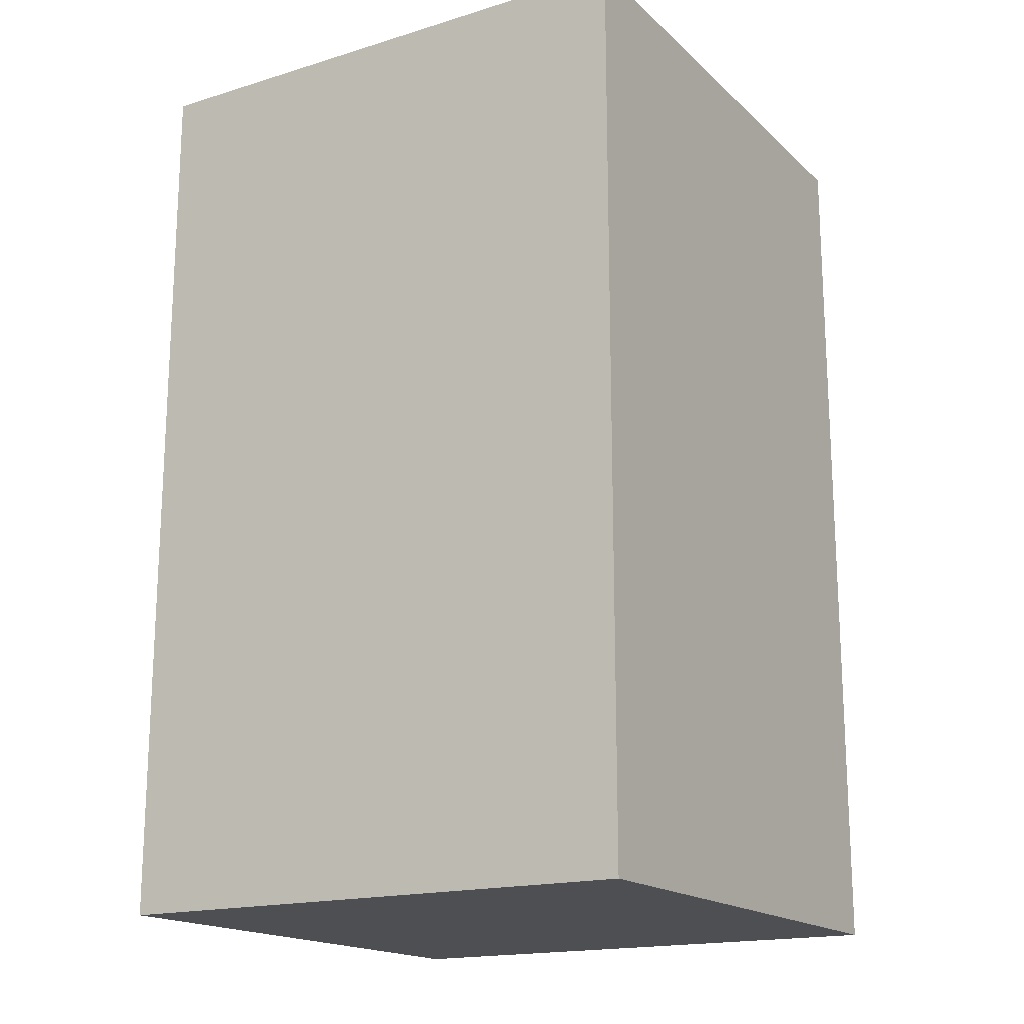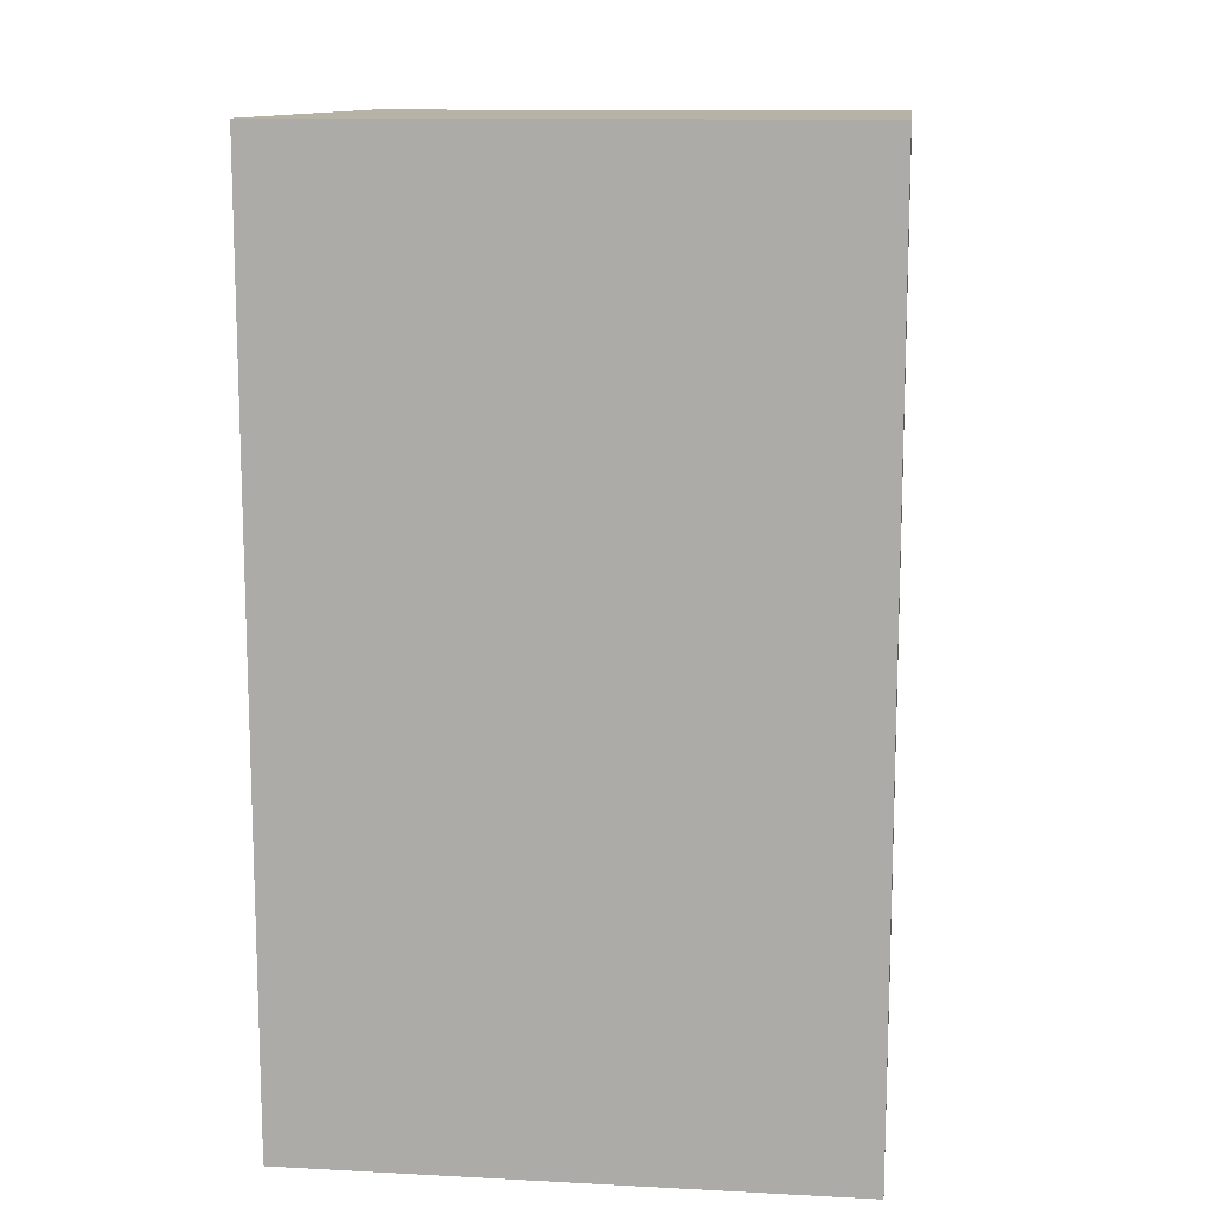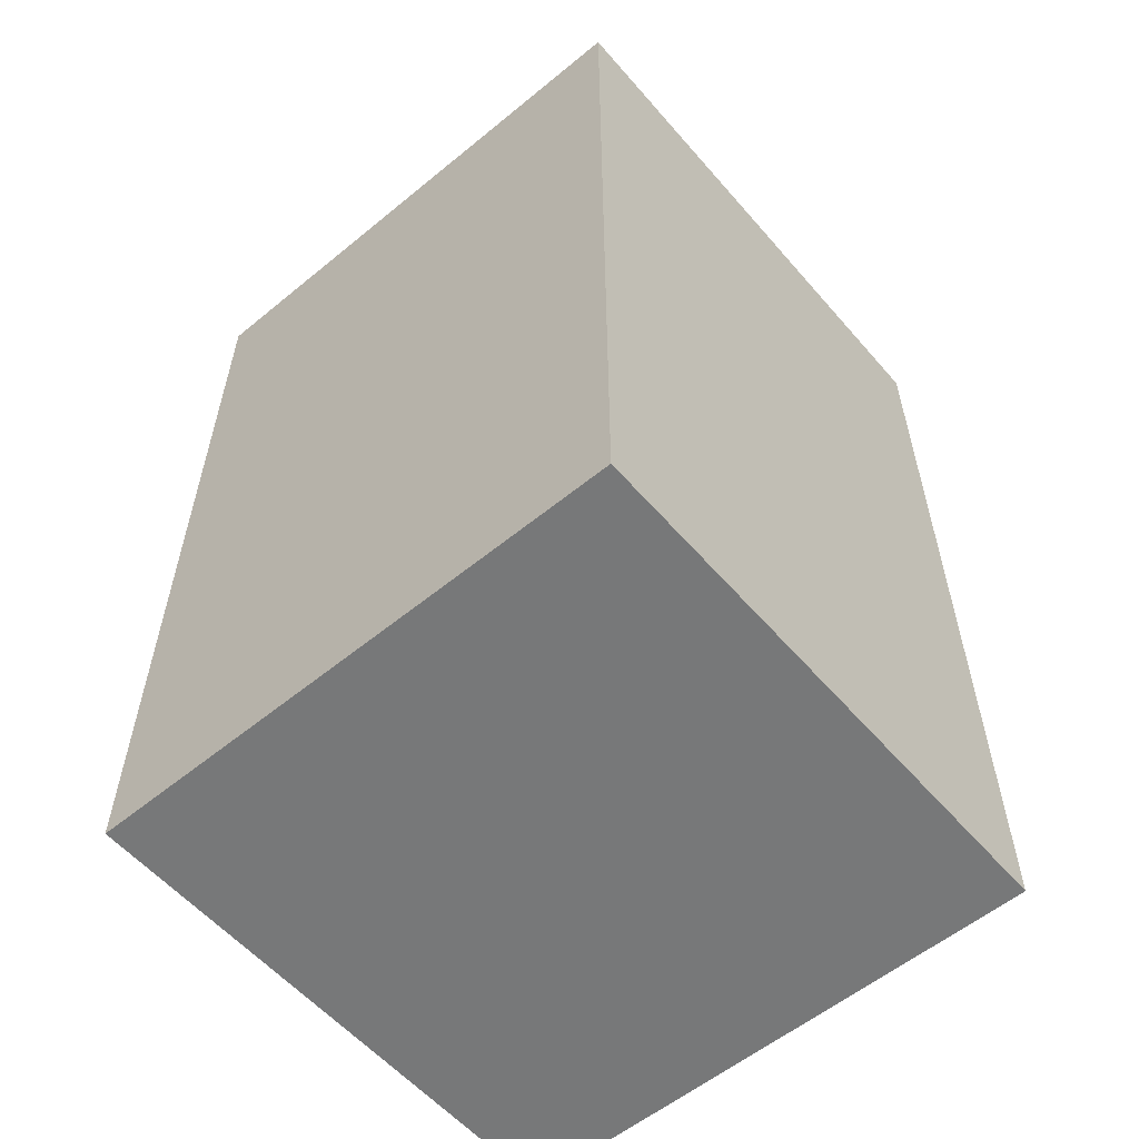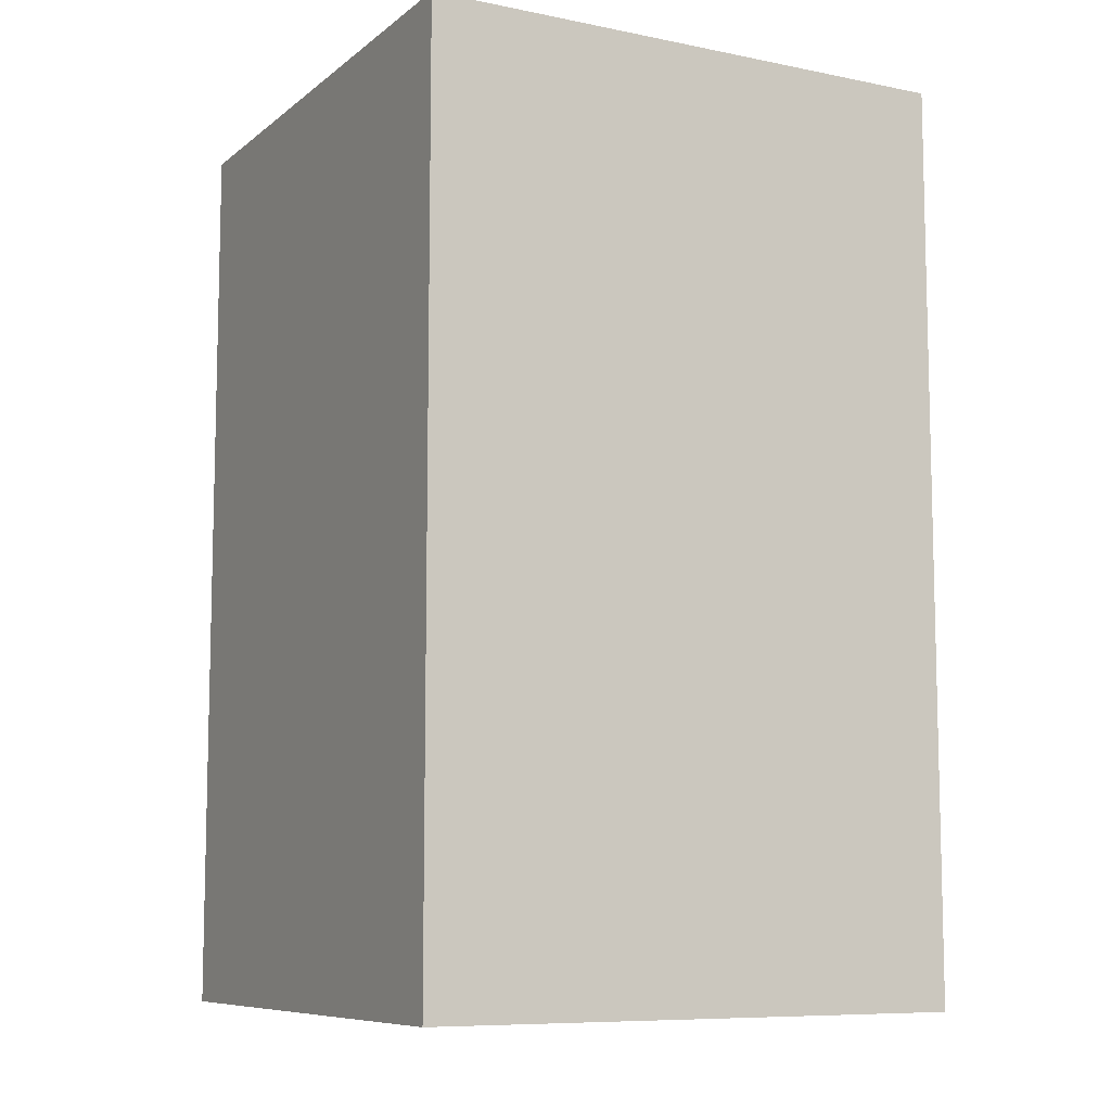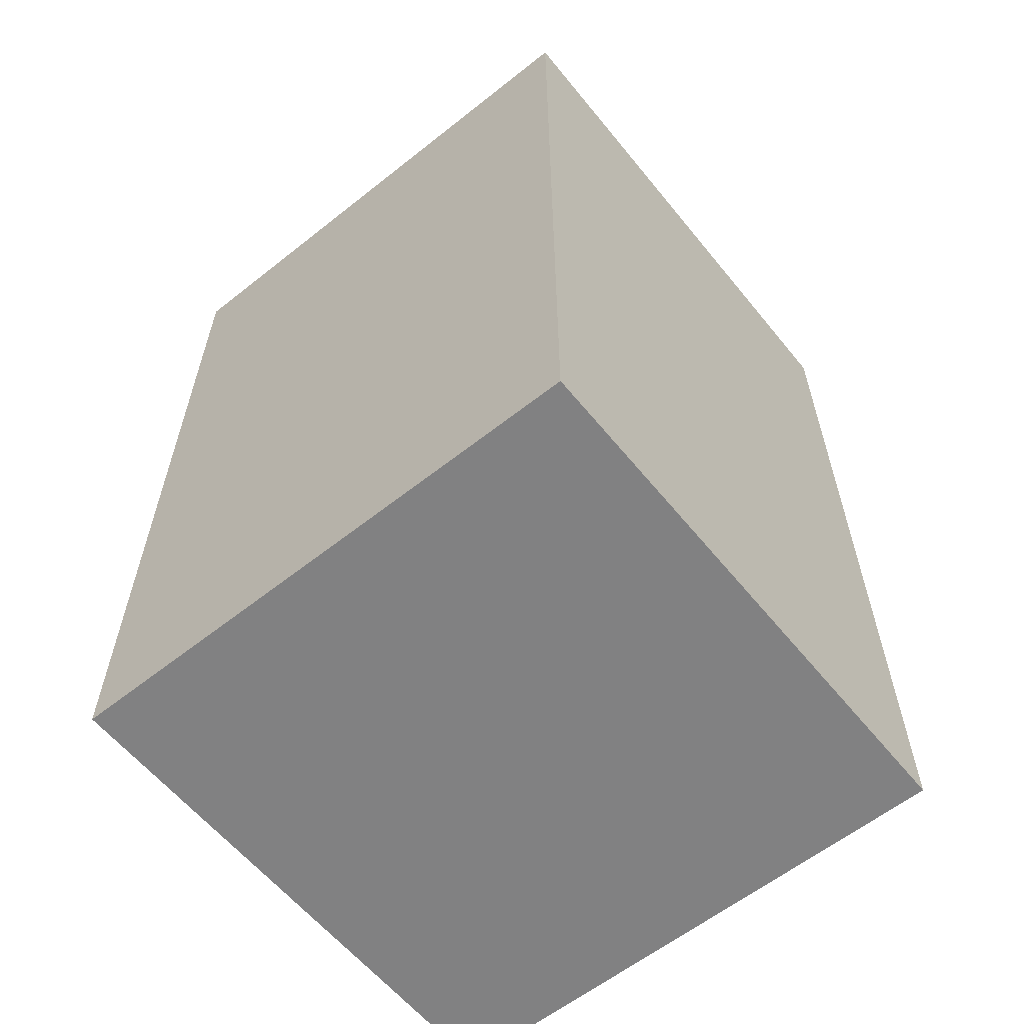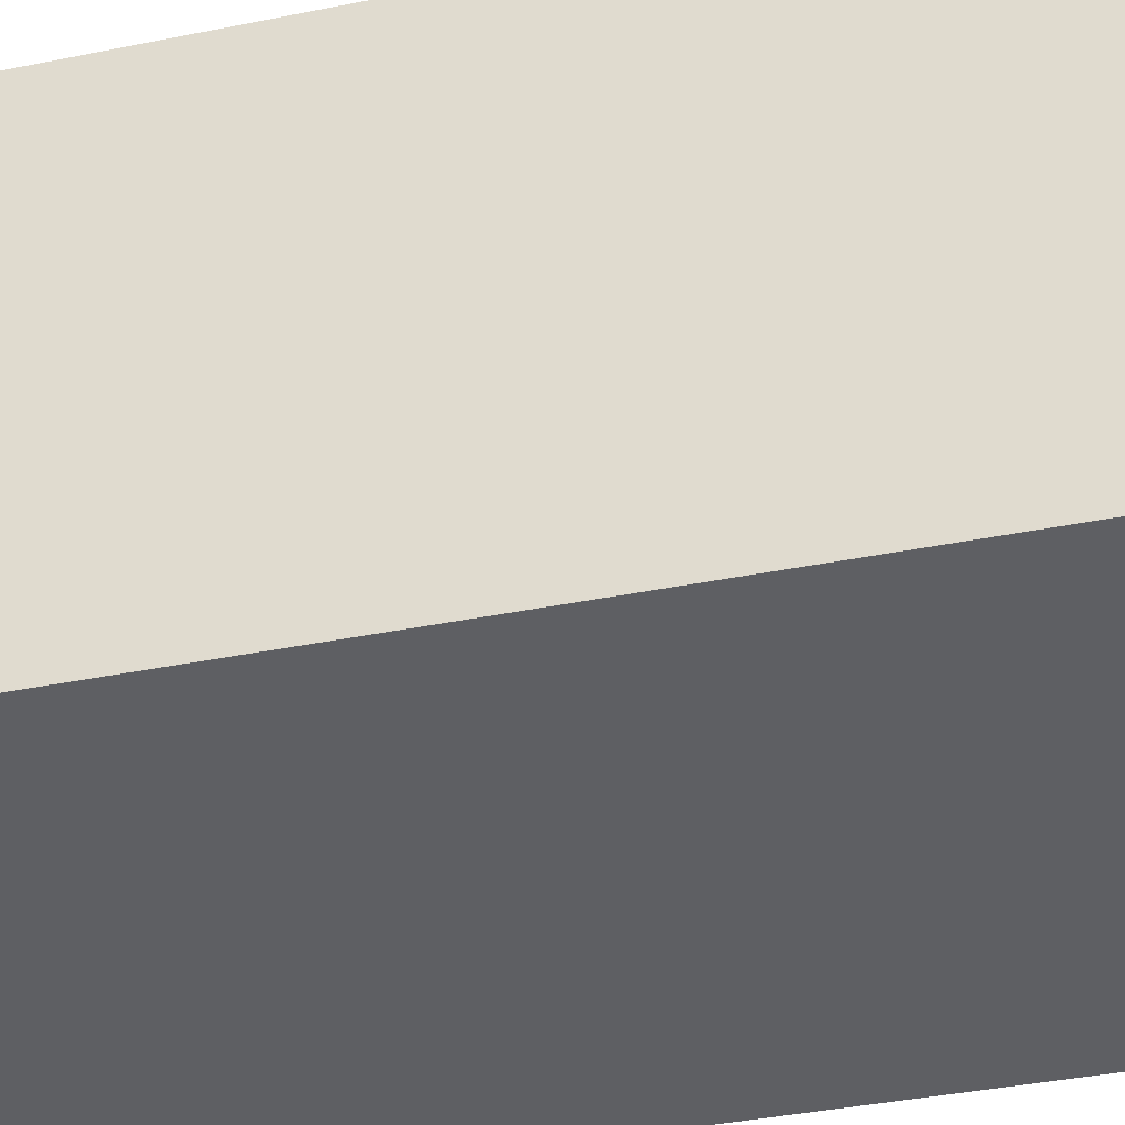
<metadata>
{"format":"obj","ext":"obj","renderer":"f3d","projection":"perspective","resolution":1024,"background":"white","views":[{"elev":-17.5,"azim":-59.0,"up":"+Z"},{"elev":12.2,"azim":7.0,"up":"+Z"},{"elev":-57.4,"azim":-139.6,"up":"+Z"},{"elev":-8.7,"azim":-118.3,"up":"+Z"},{"elev":-60.4,"azim":129.0,"up":"+Z"},{"elev":-40.8,"azim":-76.3,"up":"+Y"}]}
</metadata>
<code>
o convex_0
v 0.003 0.003 0.005
v 0.003 -0.003 0.005
v 0.003 0.003 -0.005
v -0.003 0.003 0.005
v -0.003 -0.003 0.005
v 0.003 -0.003 -0.005
v -0.003 0.003 -0.005
v -0.003 -0.003 -0.005
f 1 2 6
f 1 6 3
f 1 3 7
f 1 7 4
f 1 4 5
f 1 5 2
f 2 5 8
f 2 8 6
f 3 6 8
f 3 8 7
f 4 7 8
f 4 8 5

</code>
